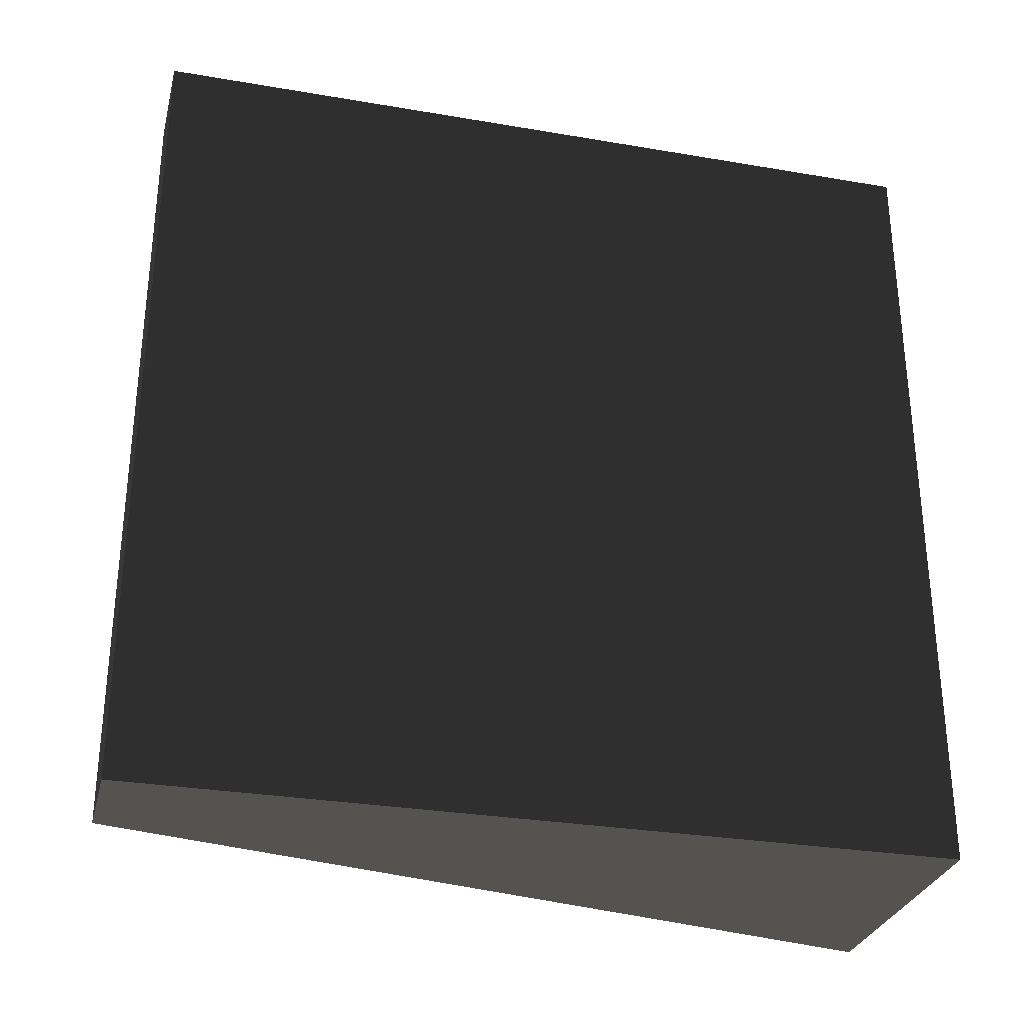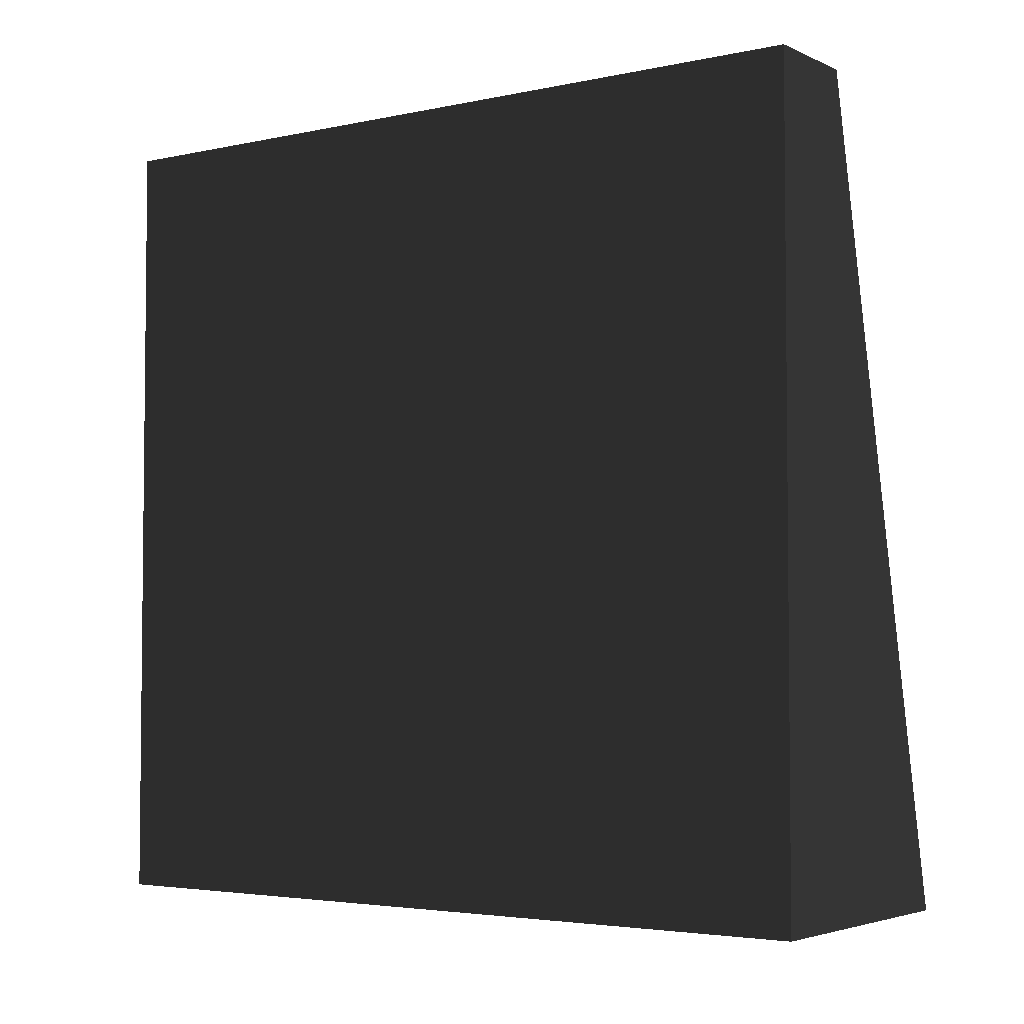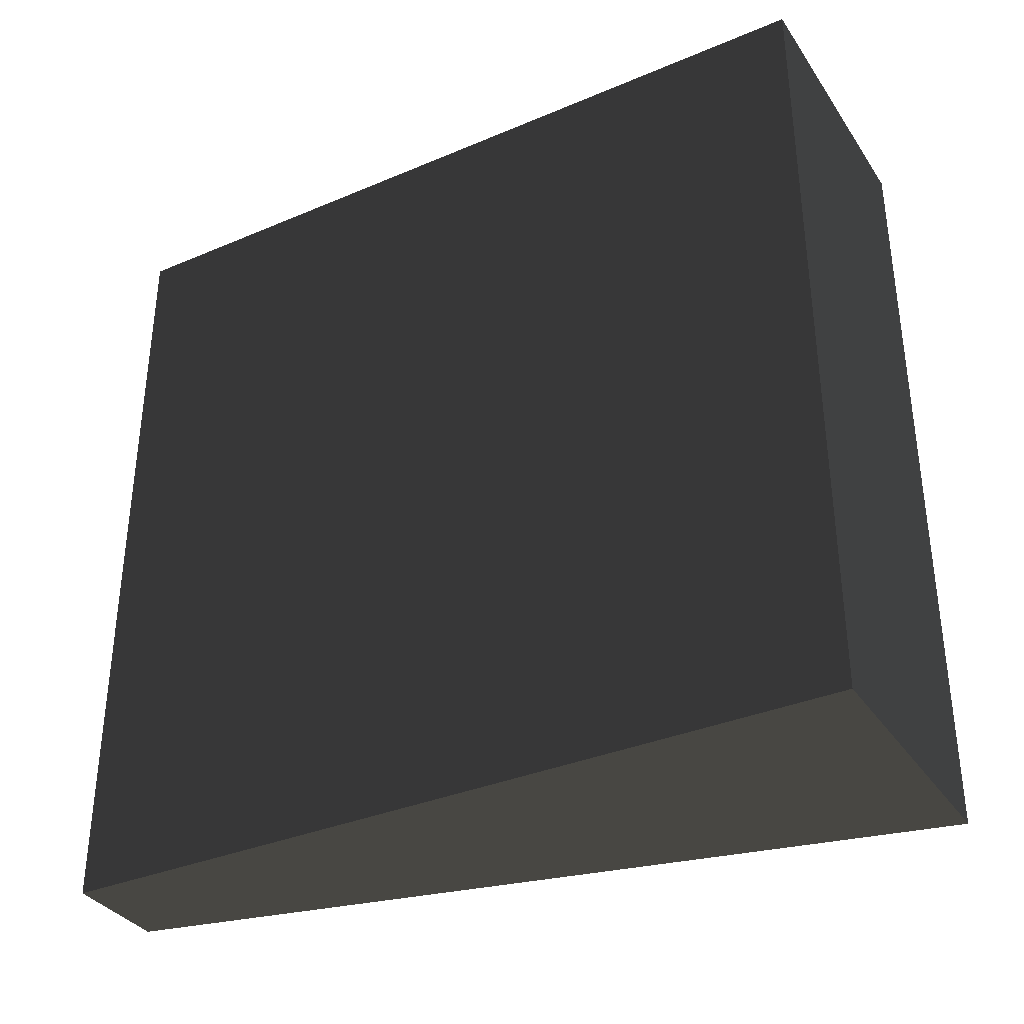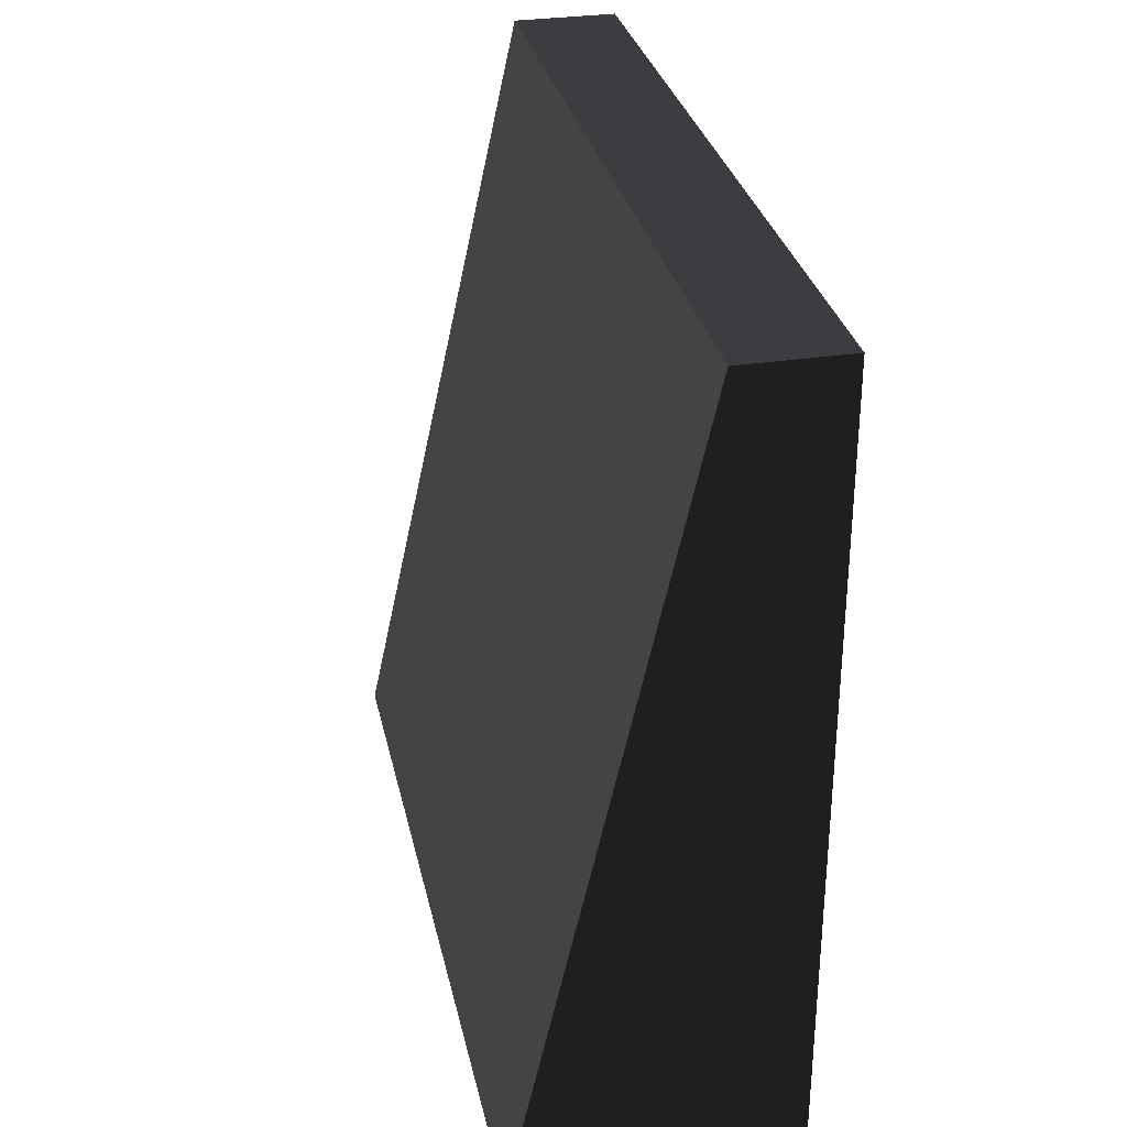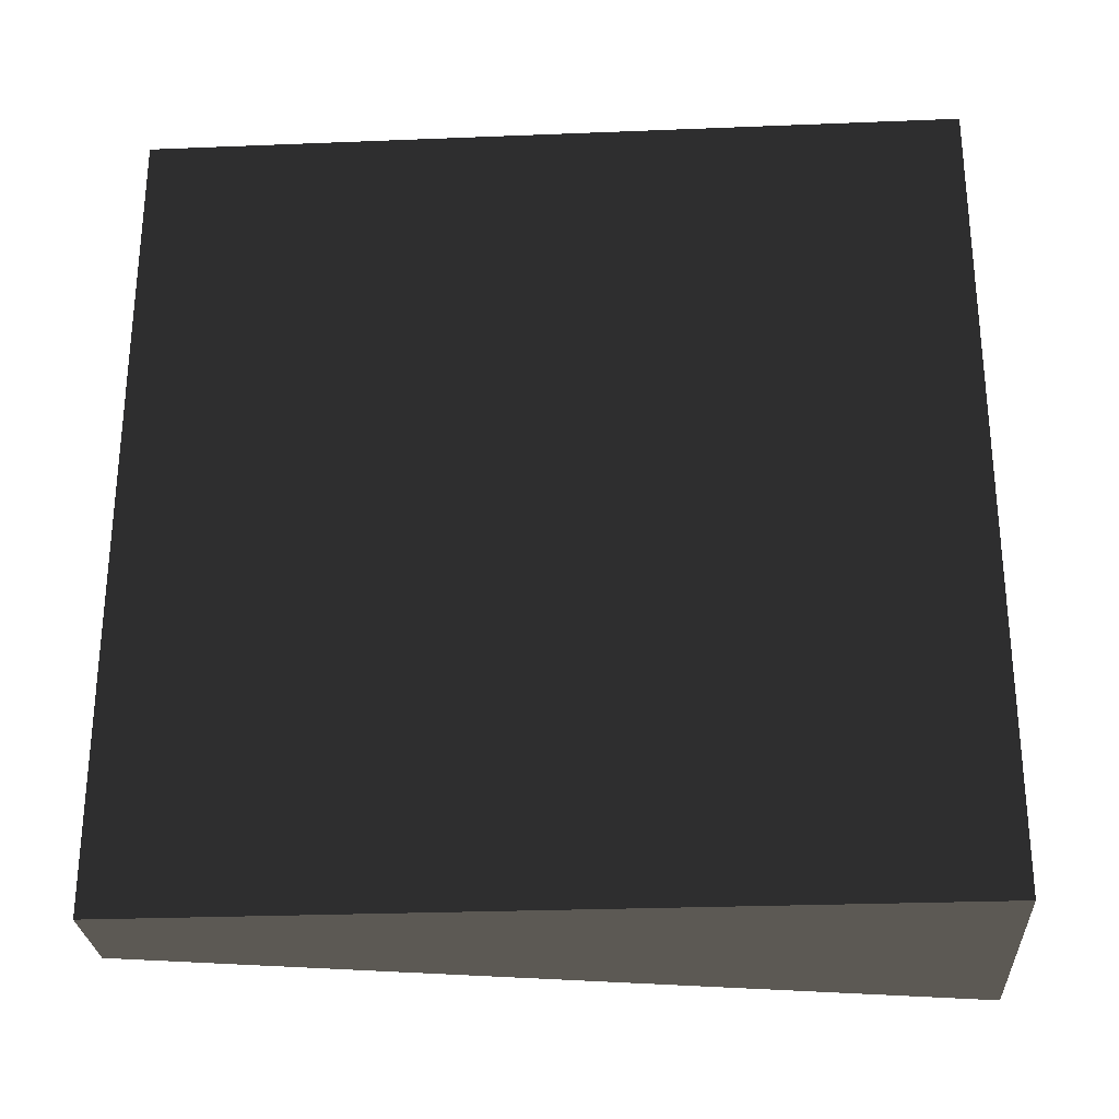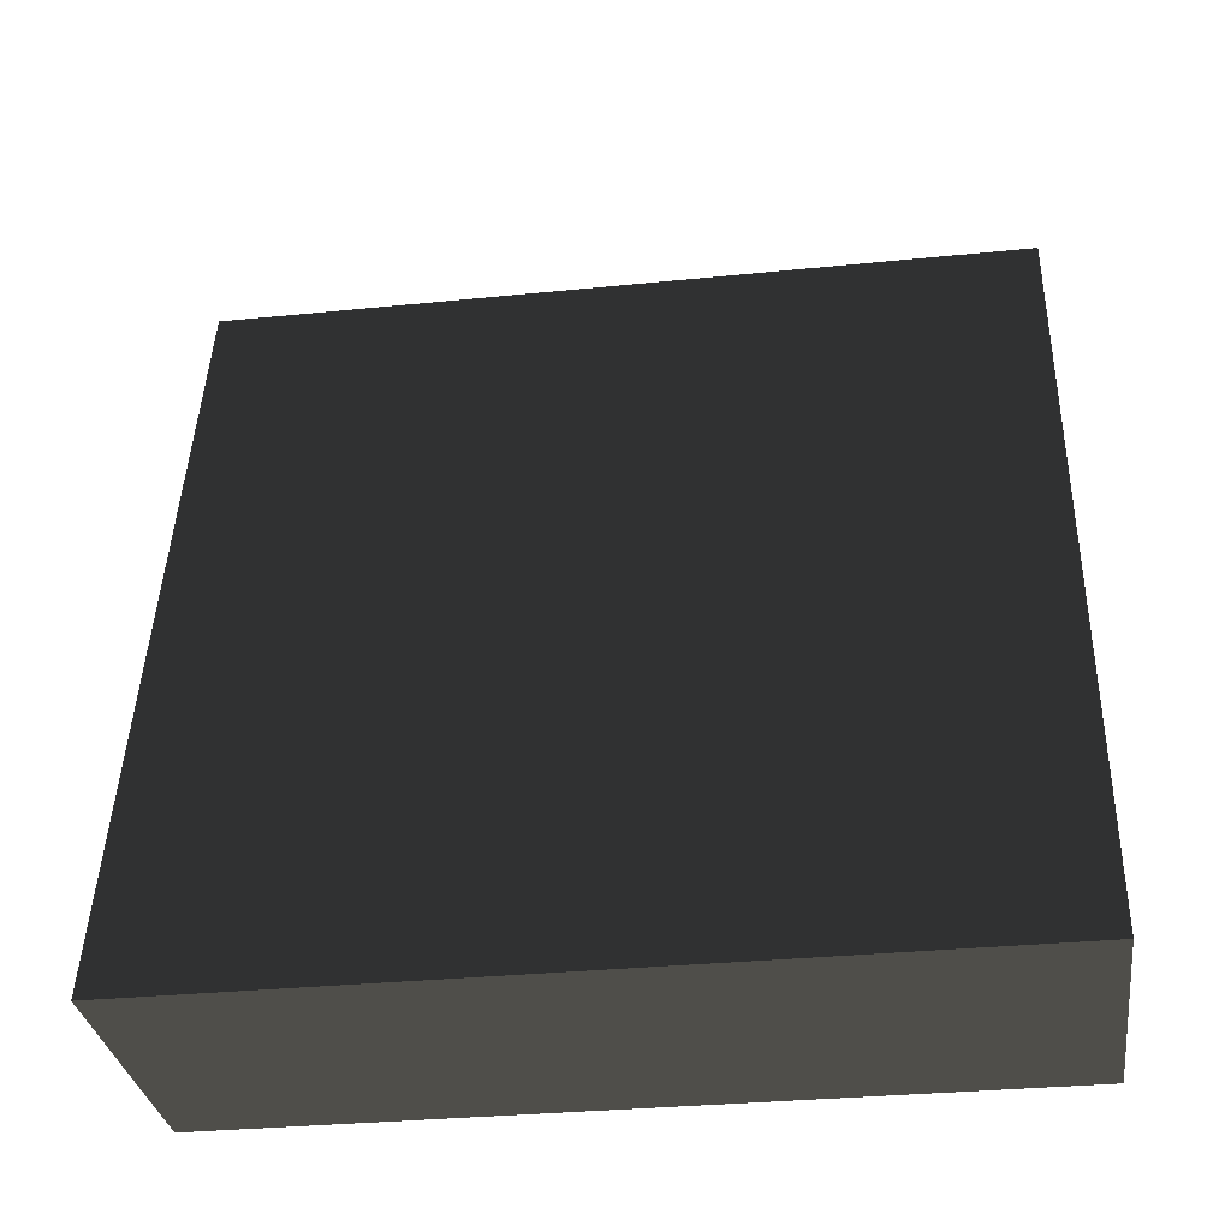
<metadata>
{"format":"obj","ext":"obj","renderer":"f3d","projection":"perspective","resolution":1024,"background":"white","views":[{"elev":-29.9,"azim":-104.0,"up":"+Z"},{"elev":-3.7,"azim":-54.6,"up":"+Y"},{"elev":-35.0,"azim":-60.6,"up":"+Z"},{"elev":31.2,"azim":167.8,"up":"+Y"},{"elev":-27.4,"azim":-86.5,"up":"+Z"},{"elev":-32.2,"azim":98.0,"up":"+Y"}]}
</metadata>
<code>
v 0.15 0.5 -0.5
v 0.15 0.5 0.5
v 0.15 -0.5 -0.5
v 0.15 -0.5 0.5
v 0.28 0.5 0.5
v 0.28 0.5 -0.5
v 0.5 -0.5 0.5
v 0.5 -0.5 -0.5
v 0.15 -0.5 -0.5
v 0.5 -0.5 -0.5
v 0.15 0.5 -0.5
v 0.28 0.5 -0.5
v 0.15 0.5 0.5
v 0.28 0.5 0.5
v 0.15 -0.5 0.5
v 0.5 -0.5 0.5
v 0.5 -0.5 -0.5
v 0.15 -0.5 -0.5
v 0.5 -0.5 0.5
v 0.15 -0.5 0.5
v 0.15 0.5 -0.5
v 0.28 0.5 -0.5
v 0.15 0.5 0.5
v 0.28 0.5 0.5
f 1 2 4
f 1 4 3
f 5 6 8
f 5 8 7
f 9 10 12
f 9 12 11
f 13 14 16
f 13 16 15
f 17 18 20
f 17 20 19
f 21 22 24
f 21 24 23

</code>
